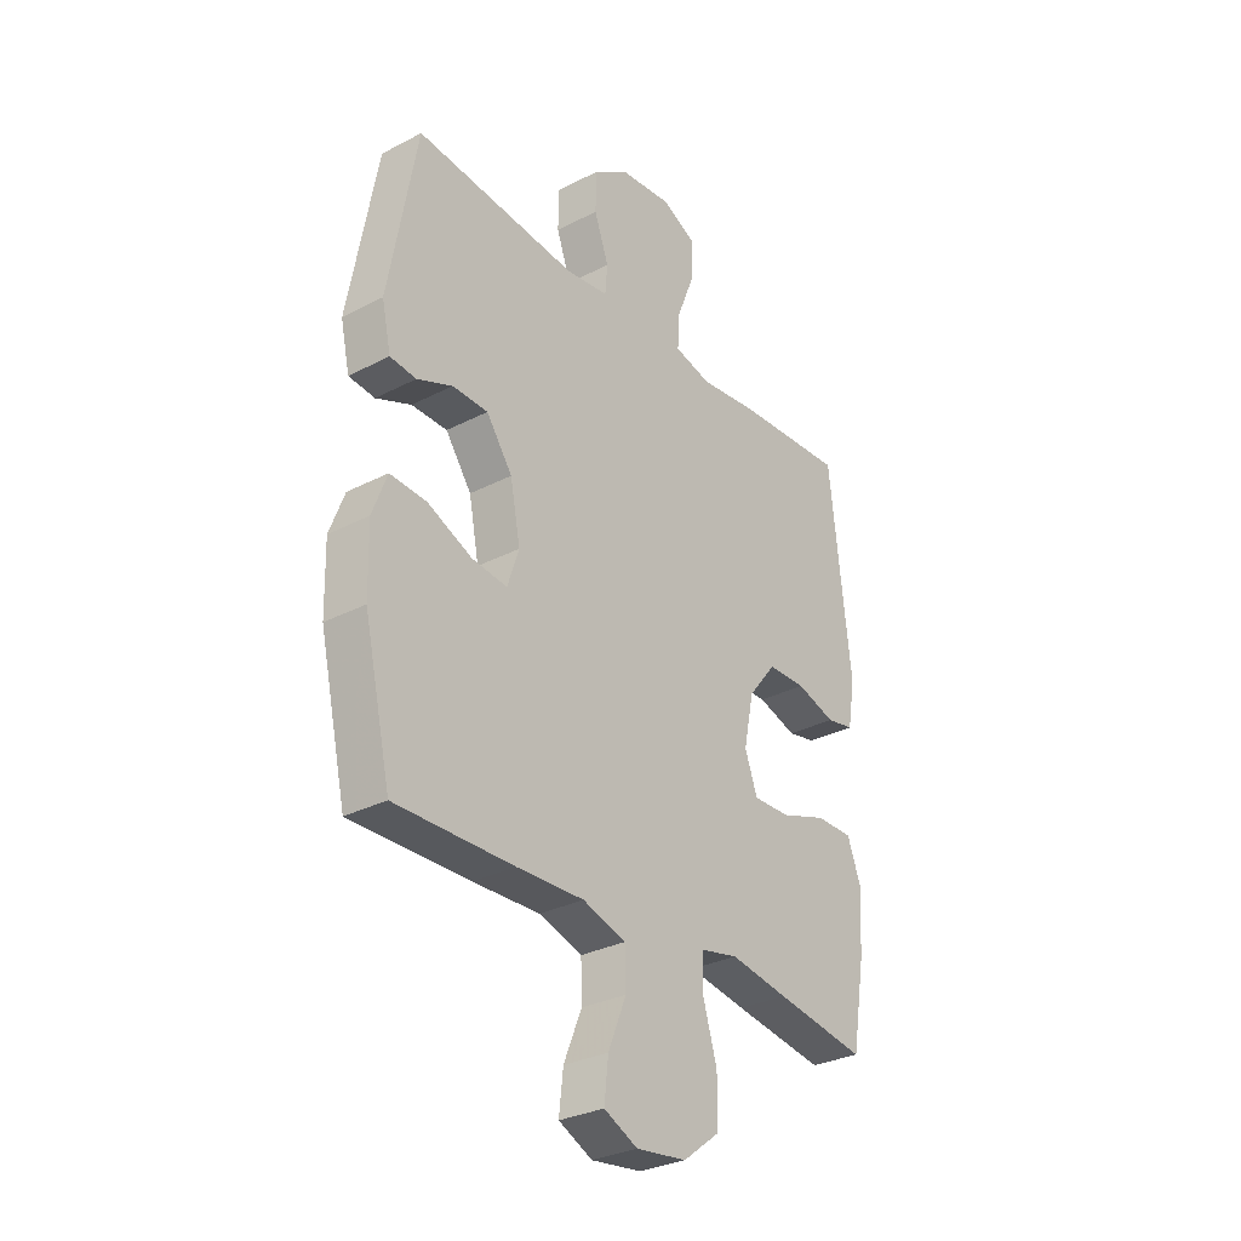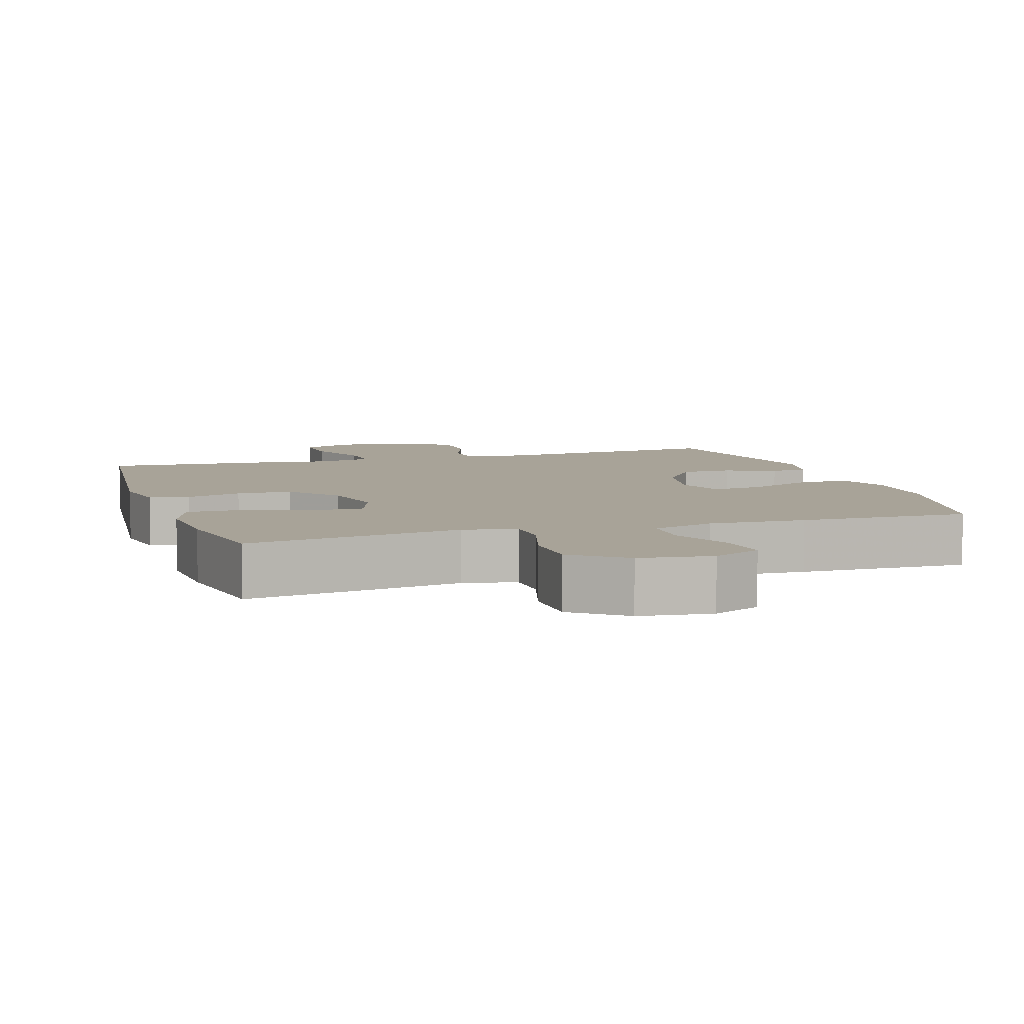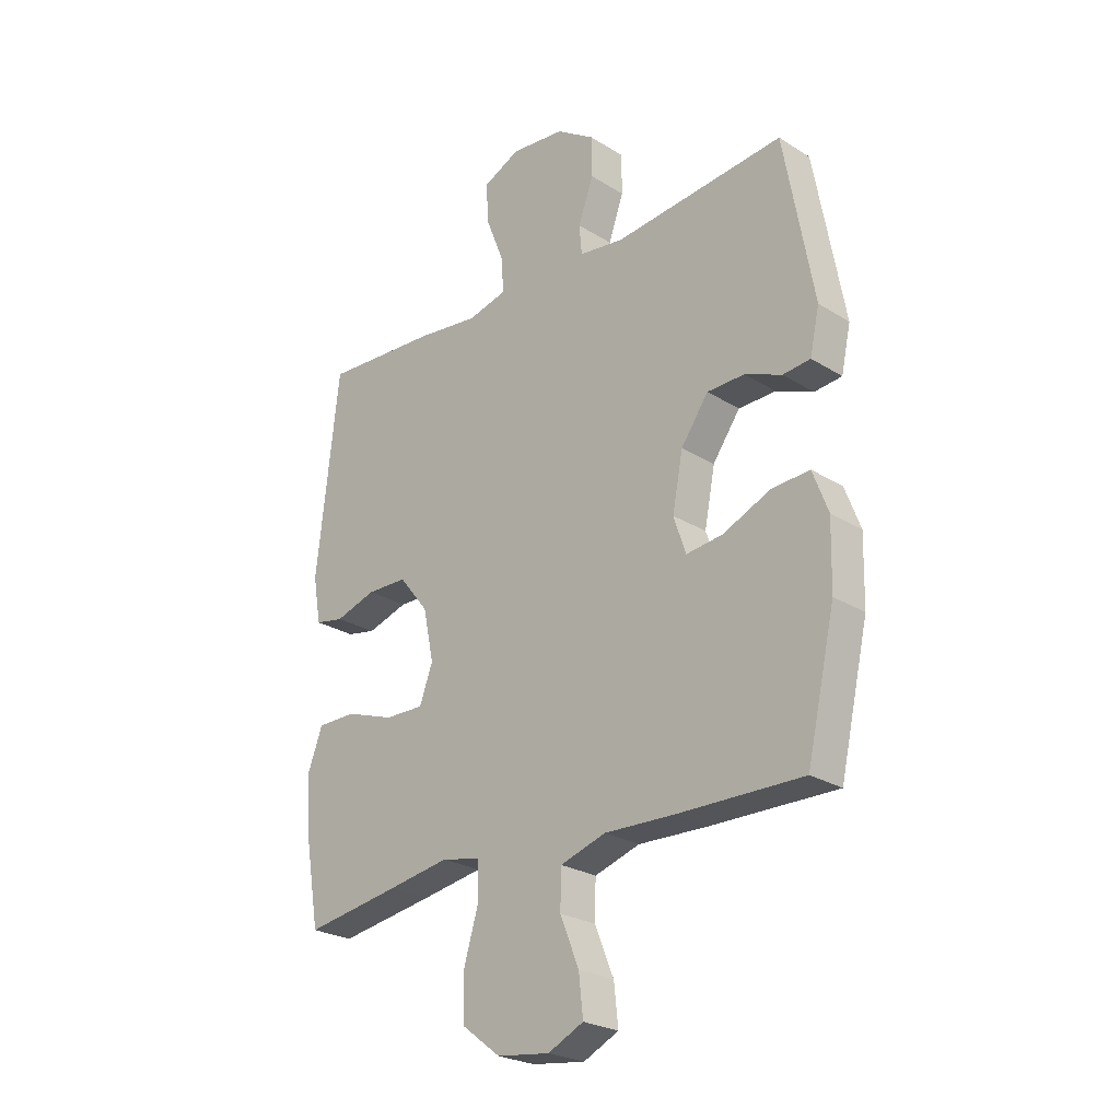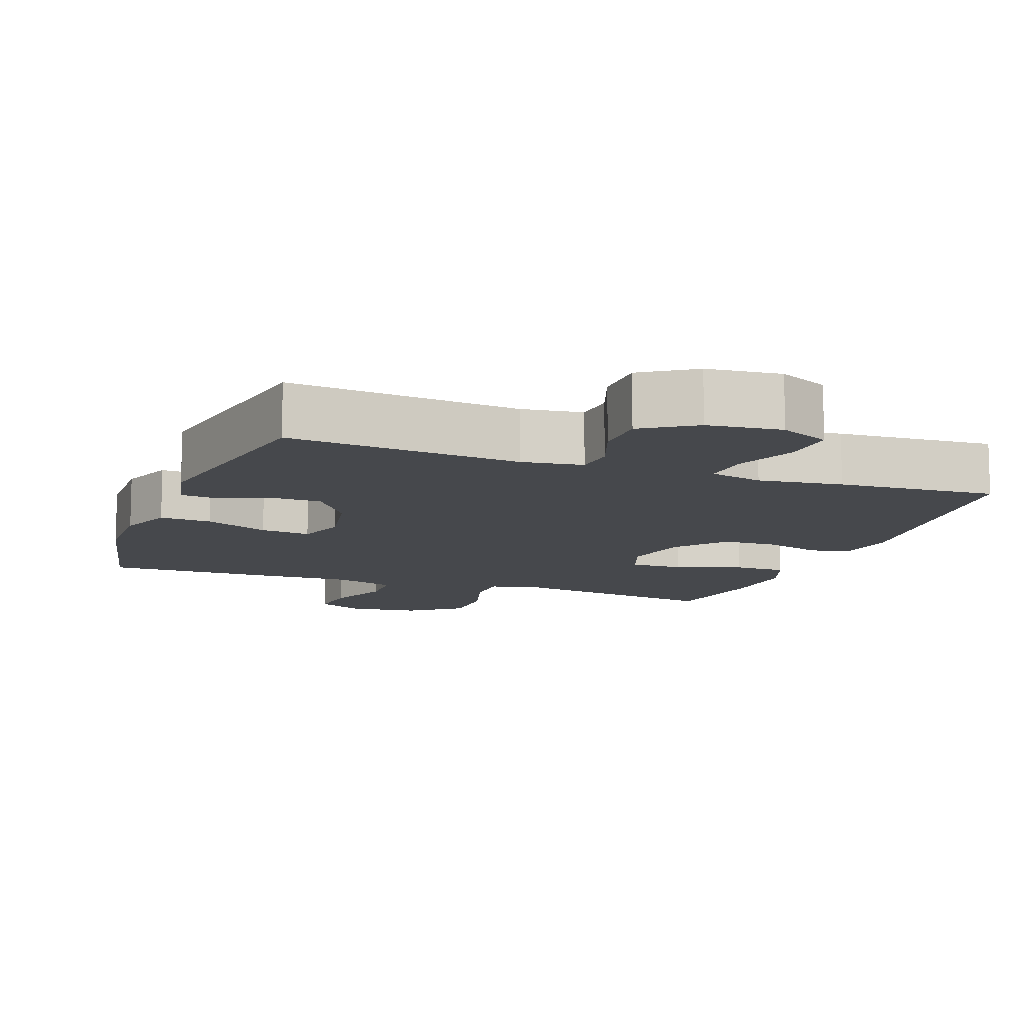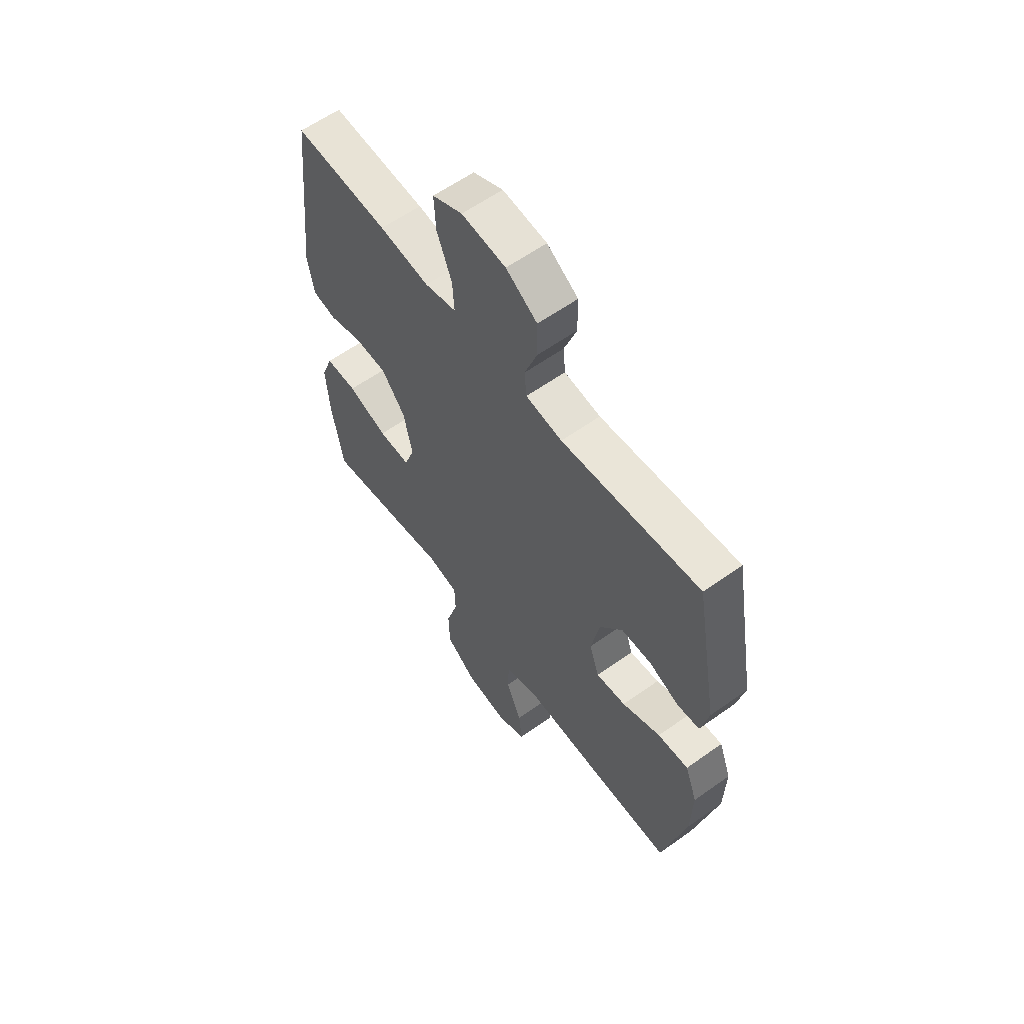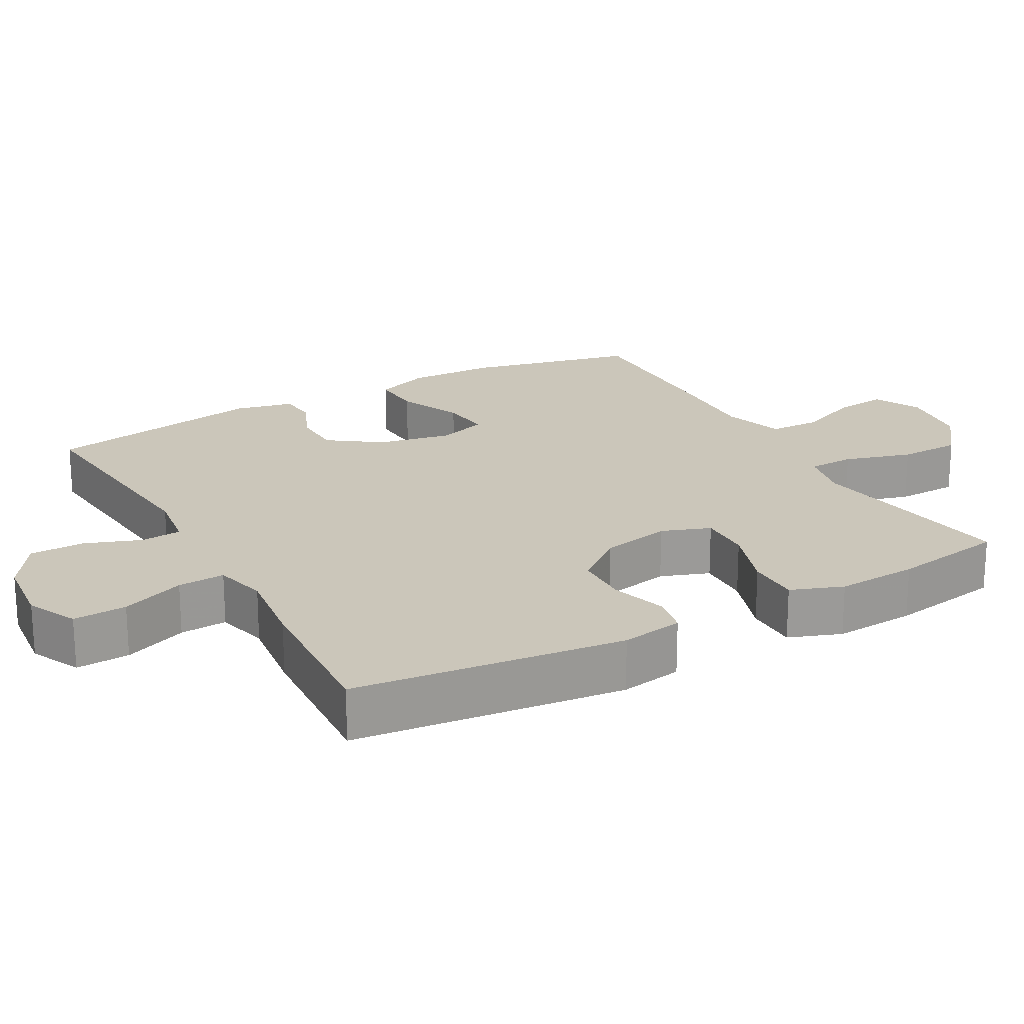
<metadata>
{"format":"obj","ext":"obj","renderer":"f3d","projection":"perspective","resolution":1024,"background":"white","views":[{"elev":-30.5,"azim":-53.1,"up":"+Z"},{"elev":6.9,"azim":162.3,"up":"+Y"},{"elev":-25.2,"azim":-135.1,"up":"+Z"},{"elev":-11.1,"azim":-20.3,"up":"+Y"},{"elev":60.4,"azim":-126.1,"up":"+Z"},{"elev":21.1,"azim":60.9,"up":"+Y"}]}
</metadata>
<code>
v 0.5 0.07 -0.5
v 0.318 0.07 -0.472
v 0.202 0.07 -0.453
v 0.128 0.07 -0.469
v 0.126 0.07 -0.534
v 0.154 0.07 -0.628
v 0.152 0.07 -0.715
v 0.08 0.07 -0.77
v -0.02 0.07 -0.783
v -0.087 0.07 -0.751
v -0.079 0.07 -0.677
v -0.043 0.07 -0.589
v -0.045 0.07 -0.518
v -0.131 0.07 -0.491
v -0.265 0.07 -0.496
v -0.5 0.07 -0.5
v -0.554 0.07 -0.263
v -0.557 0.07 -0.14
v -0.528 0.07 -0.063
v -0.456 0.07 -0.067
v -0.366 0.07 -0.106
v -0.296 0.07 -0.114
v -0.273 0.07 -0.045
v -0.293 0.07 0.058
v -0.345 0.07 0.131
v -0.416 0.07 0.132
v -0.486 0.07 0.103
v -0.538 0.07 0.108
v -0.556 0.07 0.19
v -0.5 0.07 0.5
v -0.176 0.07 0.469
v -0.091 0.07 0.481
v -0.086 0.07 0.537
v -0.115 0.07 0.617
v -0.114 0.07 0.693
v -0.041 0.07 0.741
v 0.062 0.07 0.752
v 0.132 0.07 0.719
v 0.128 0.07 0.644
v 0.093 0.07 0.555
v 0.089 0.07 0.489
v 0.163 0.07 0.471
v 0.28 0.07 0.486
v 0.5 0.07 0.5
v 0.542 0.07 0.122
v 0.527 0.07 0.035
v 0.472 0.07 0.024
v 0.394 0.07 0.048
v 0.317 0.07 0.046
v 0.261 0.07 -0.024
v 0.241 0.07 -0.121
v 0.266 0.07 -0.189
v 0.34 0.07 -0.187
v 0.433 0.07 -0.155
v 0.507 0.07 -0.155
v 0.534 0.07 -0.228
v 0.527 0.07 -0.342
v 0.5 0 -0.5
v 0.318 0 -0.472
v 0.202 0 -0.453
v 0.128 0 -0.469
v 0.126 0 -0.534
v 0.154 0 -0.628
v 0.152 0 -0.715
v 0.08 0 -0.77
v -0.02 0 -0.783
v -0.087 0 -0.751
v -0.079 0 -0.677
v -0.043 0 -0.589
v -0.045 0 -0.518
v -0.131 0 -0.491
v -0.265 0 -0.496
v -0.5 0 -0.5
v -0.554 0 -0.263
v -0.557 0 -0.14
v -0.528 0 -0.063
v -0.456 0 -0.067
v -0.366 0 -0.106
v -0.296 0 -0.114
v -0.273 0 -0.045
v -0.293 0 0.058
v -0.345 0 0.131
v -0.416 0 0.132
v -0.486 0 0.103
v -0.538 0 0.108
v -0.556 0 0.19
v -0.5 0 0.5
v -0.176 0 0.469
v -0.091 0 0.481
v -0.086 0 0.537
v -0.115 0 0.617
v -0.114 0 0.693
v -0.041 0 0.741
v 0.062 0 0.752
v 0.132 0 0.719
v 0.128 0 0.644
v 0.093 0 0.555
v 0.089 0 0.489
v 0.163 0 0.471
v 0.28 0 0.486
v 0.5 0 0.5
v 0.542 0 0.122
v 0.527 0 0.035
v 0.472 0 0.024
v 0.394 0 0.048
v 0.317 0 0.046
v 0.261 0 -0.024
v 0.241 0 -0.121
v 0.266 0 -0.189
v 0.34 0 -0.187
v 0.433 0 -0.155
v 0.507 0 -0.155
v 0.534 0 -0.228
v 0.527 0 -0.342
f 53 54 55 56
f 52 53 56 57
f 45 46 47 48
f 45 48 49
f 42 43 44 45
f 41 42 45 49
f 37 38 39 40
f 37 40 41
f 36 37 41
f 33 34 35 36
f 32 33 36 41
f 31 32 41 49
f 26 27 28 29
f 25 26 29 30
f 24 25 30 31
f 18 19 20 21
f 18 21 22
f 17 18 22
f 14 15 16 17
f 13 14 17 22
f 9 10 11 12
f 9 12 13
f 8 9 13
f 5 6 7 8
f 4 5 8 13
f 57 1 2 3
f 52 57 3 4
f 24 31 49 50
f 23 24 50 51
f 22 23 51 52
f 4 13 22 52
f 113 112 111 110
f 114 113 110 109
f 105 104 103 102
f 106 105 102
f 102 101 100 99
f 106 102 99 98
f 97 96 95 94
f 98 97 94
f 98 94 93
f 93 92 91 90
f 98 93 90 89
f 106 98 89 88
f 86 85 84 83
f 87 86 83 82
f 88 87 82 81
f 78 77 76 75
f 79 78 75
f 79 75 74
f 74 73 72 71
f 79 74 71 70
f 69 68 67 66
f 70 69 66
f 70 66 65
f 65 64 63 62
f 70 65 62 61
f 60 59 58 114
f 61 60 114 109
f 107 106 88 81
f 108 107 81 80
f 109 108 80 79
f 109 79 70 61
f 1 58 59 2
f 2 59 60 3
f 3 60 61 4
f 4 61 62 5
f 5 62 63 6
f 6 63 64 7
f 7 64 65 8
f 8 65 66 9
f 9 66 67 10
f 10 67 68 11
f 11 68 69 12
f 12 69 70 13
f 13 70 71 14
f 14 71 72 15
f 15 72 73 16
f 16 73 74 17
f 17 74 75 18
f 18 75 76 19
f 19 76 77 20
f 20 77 78 21
f 21 78 79 22
f 22 79 80 23
f 23 80 81 24
f 24 81 82 25
f 25 82 83 26
f 26 83 84 27
f 27 84 85 28
f 28 85 86 29
f 29 86 87 30
f 30 87 88 31
f 31 88 89 32
f 32 89 90 33
f 33 90 91 34
f 34 91 92 35
f 35 92 93 36
f 36 93 94 37
f 37 94 95 38
f 38 95 96 39
f 39 96 97 40
f 40 97 98 41
f 41 98 99 42
f 42 99 100 43
f 43 100 101 44
f 44 101 102 45
f 45 102 103 46
f 46 103 104 47
f 47 104 105 48
f 48 105 106 49
f 49 106 107 50
f 50 107 108 51
f 51 108 109 52
f 52 109 110 53
f 53 110 111 54
f 54 111 112 55
f 55 112 113 56
f 56 113 114 57
f 57 114 58 1

</code>
